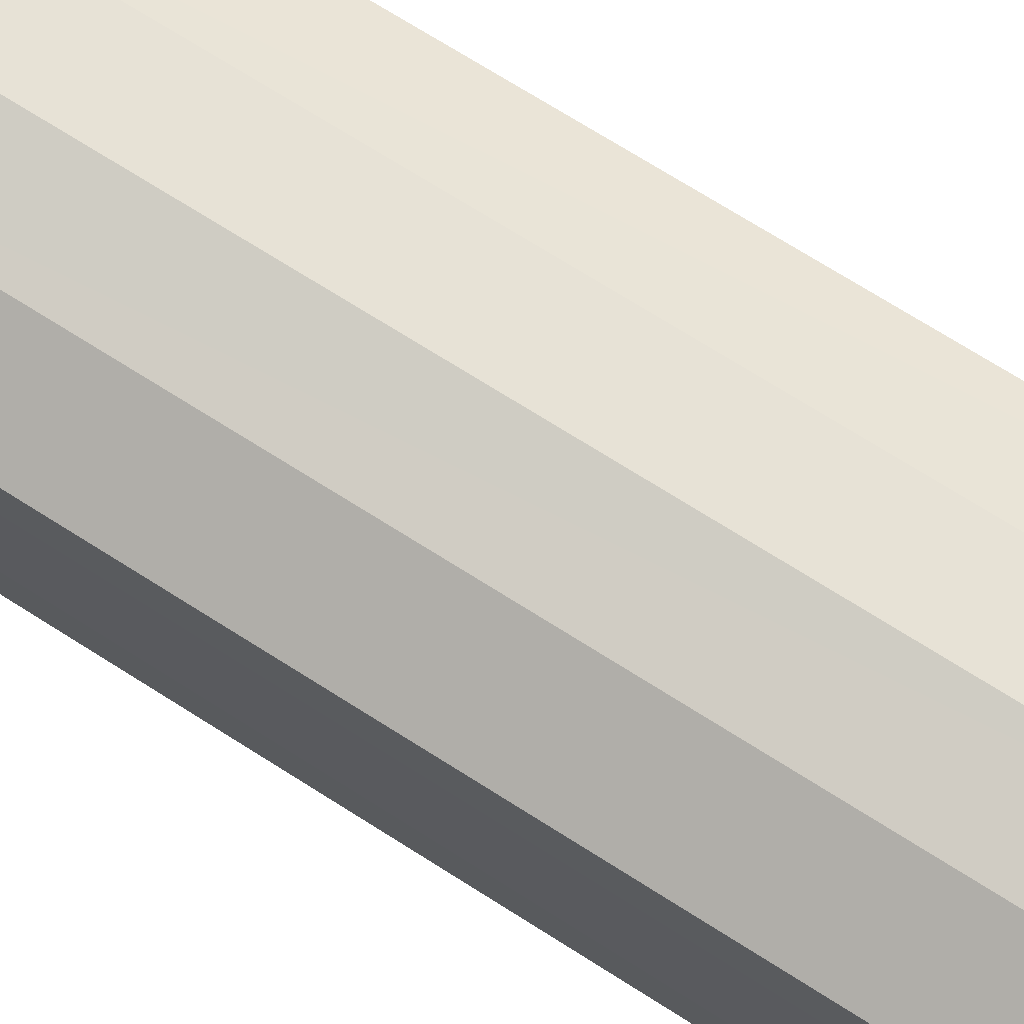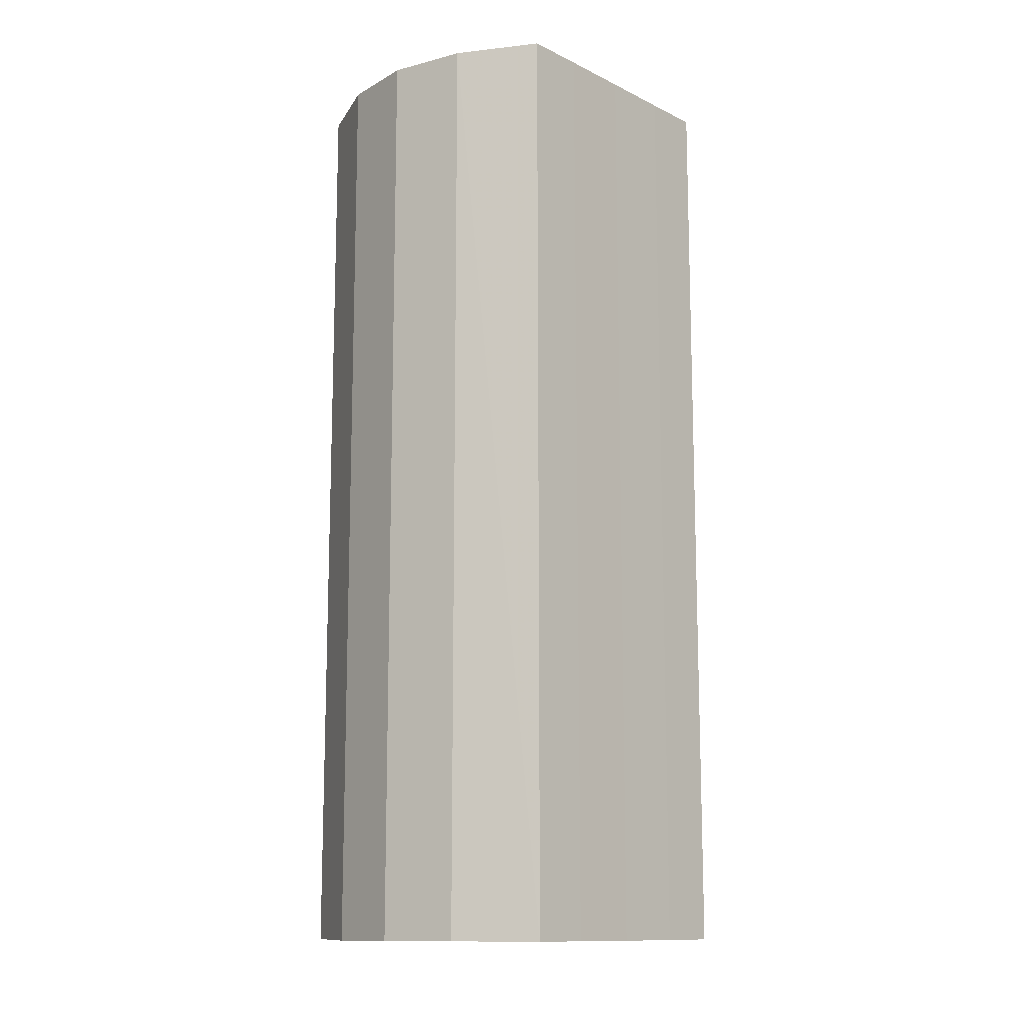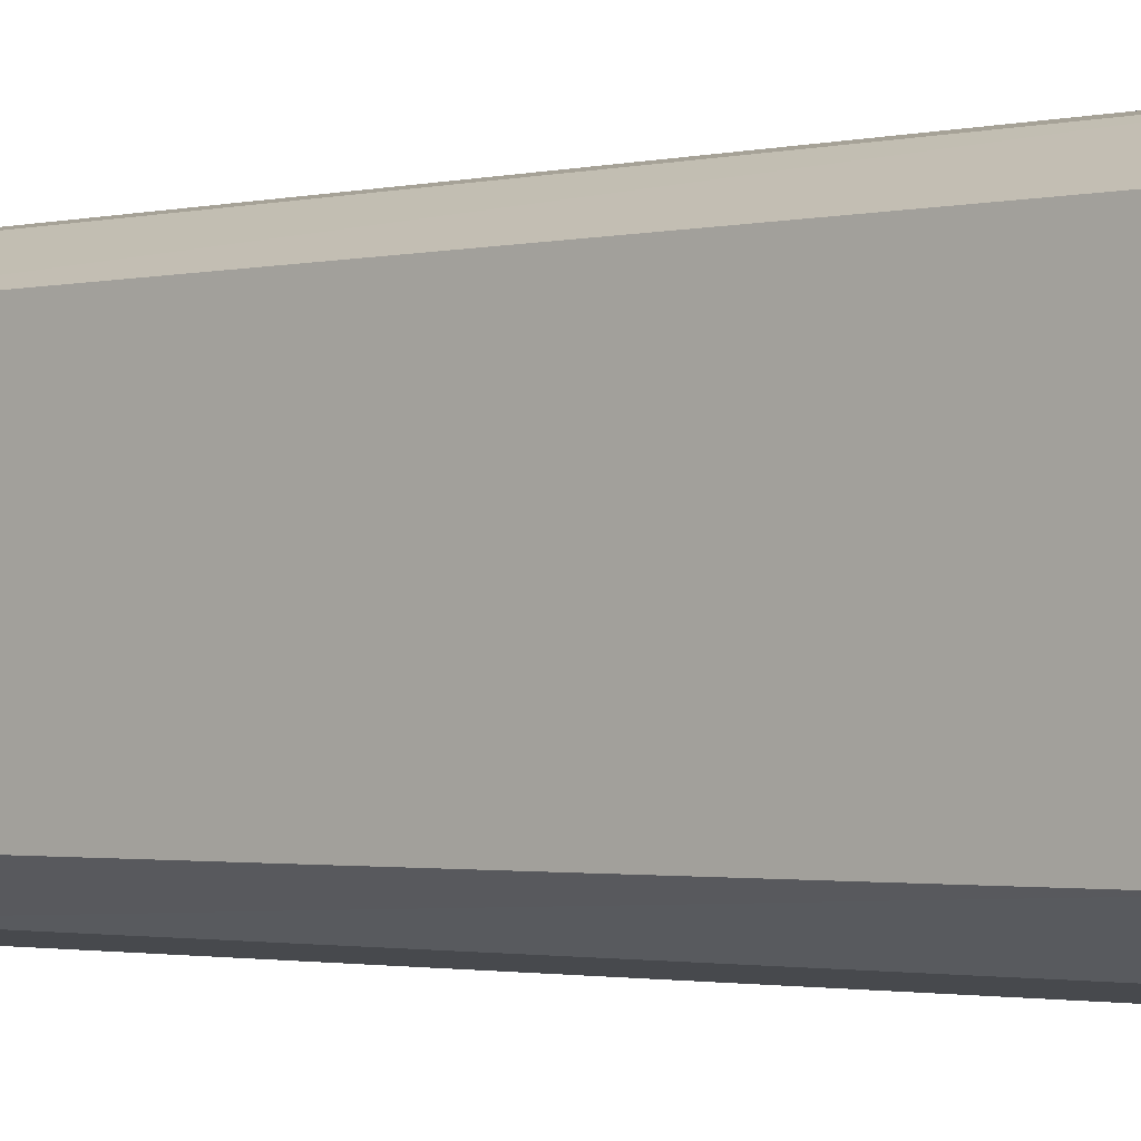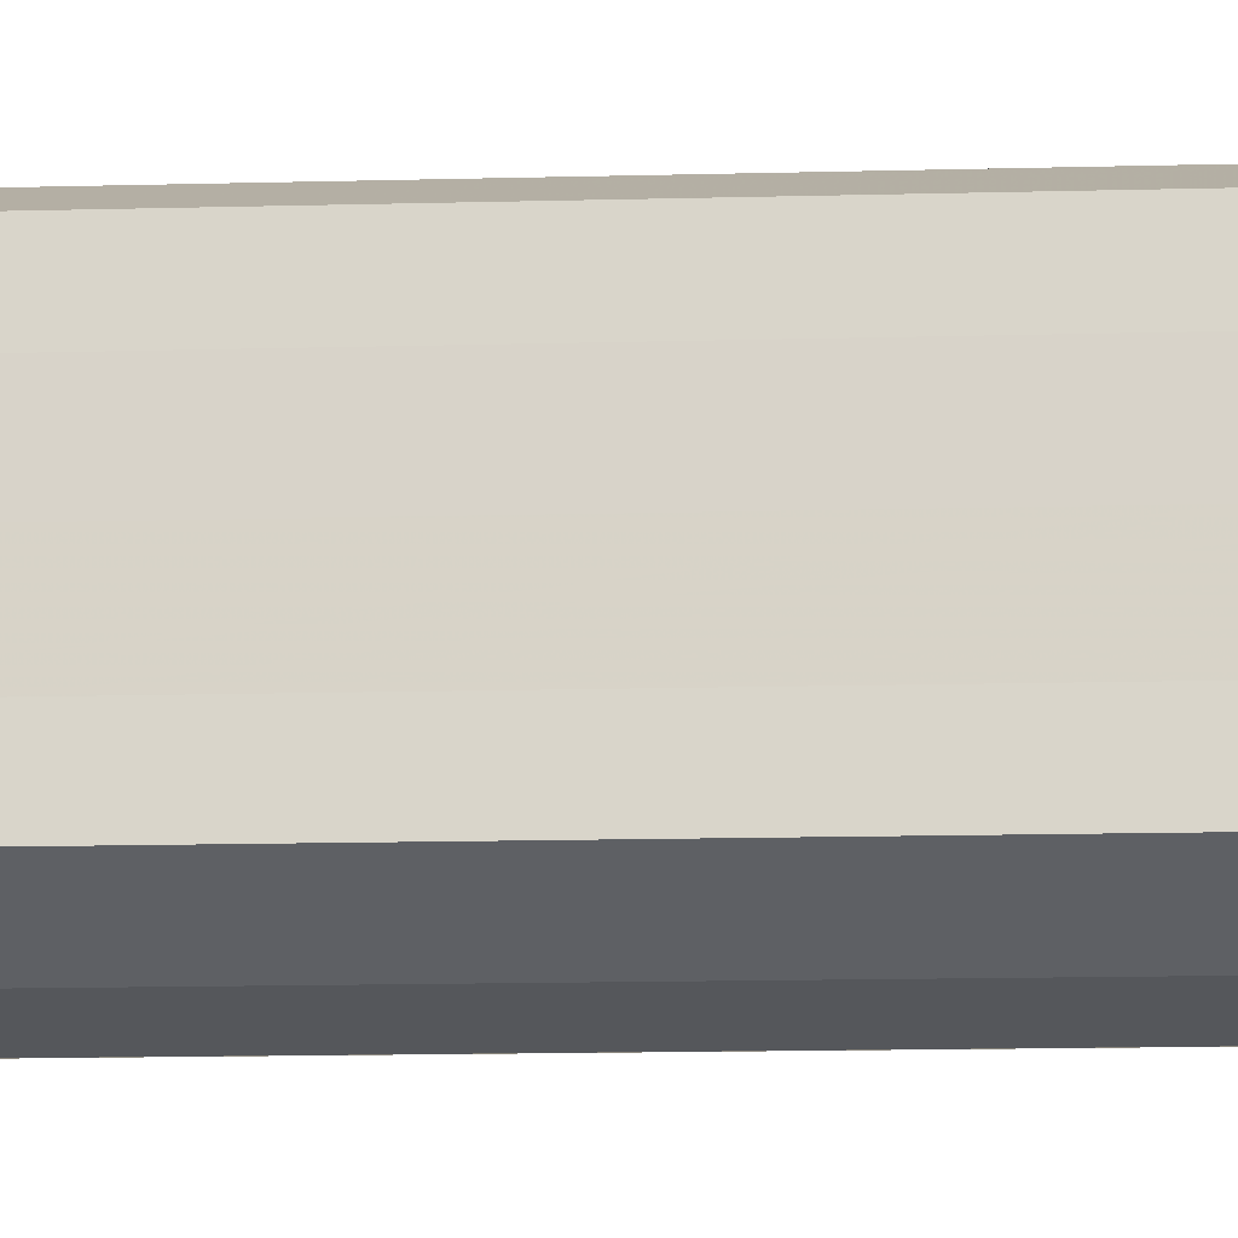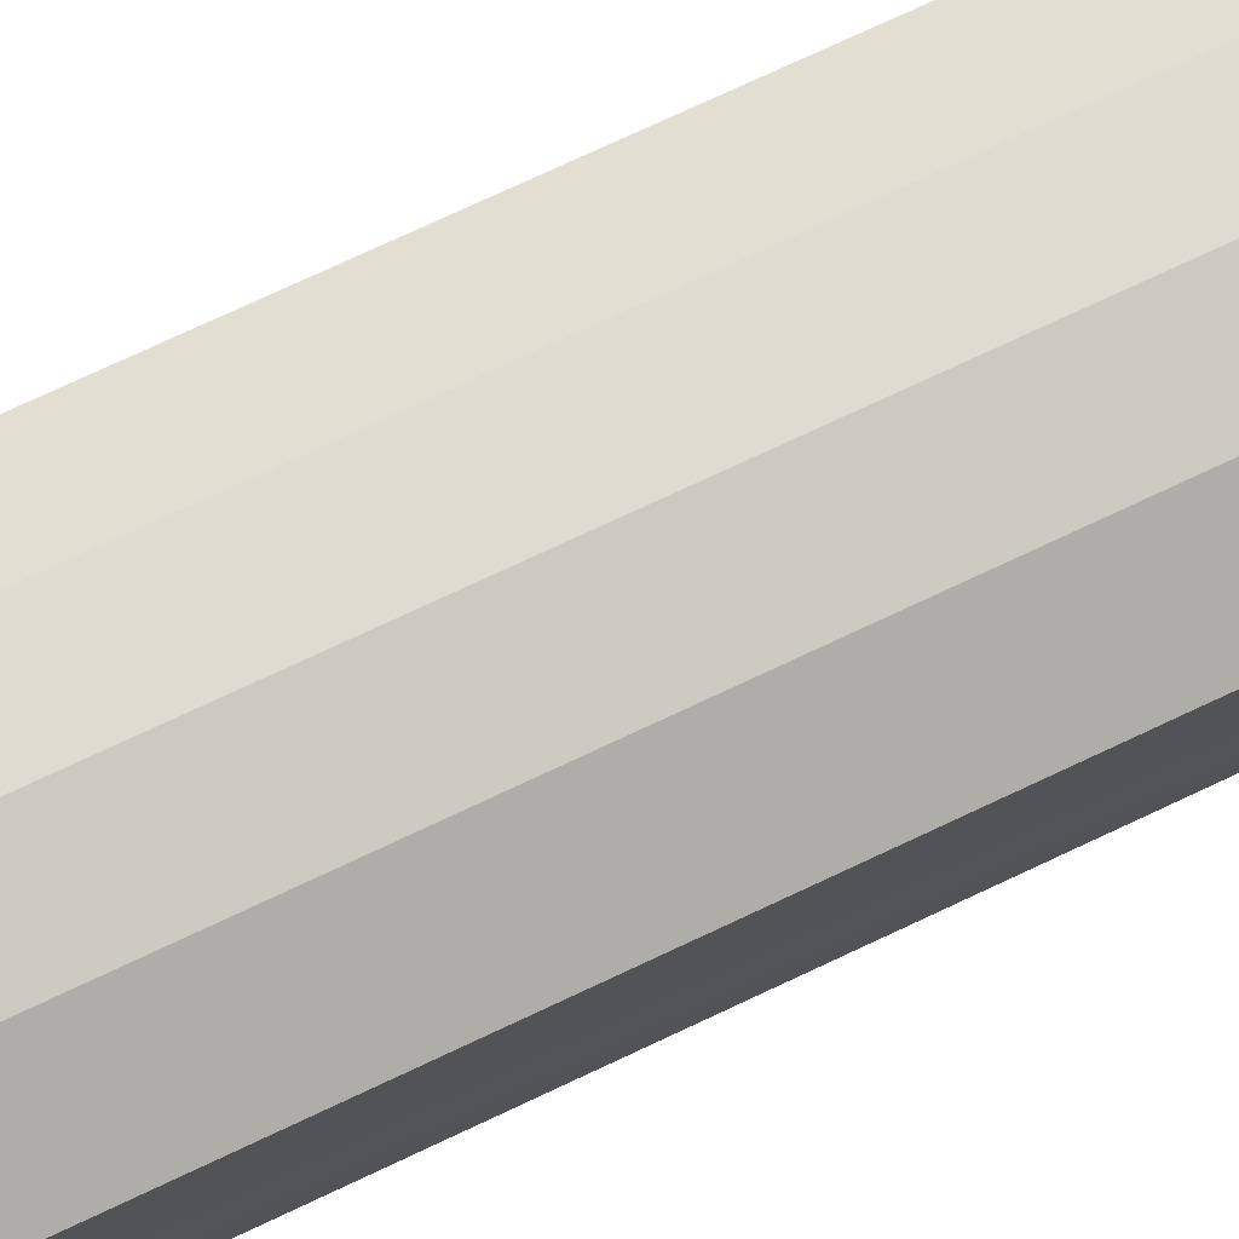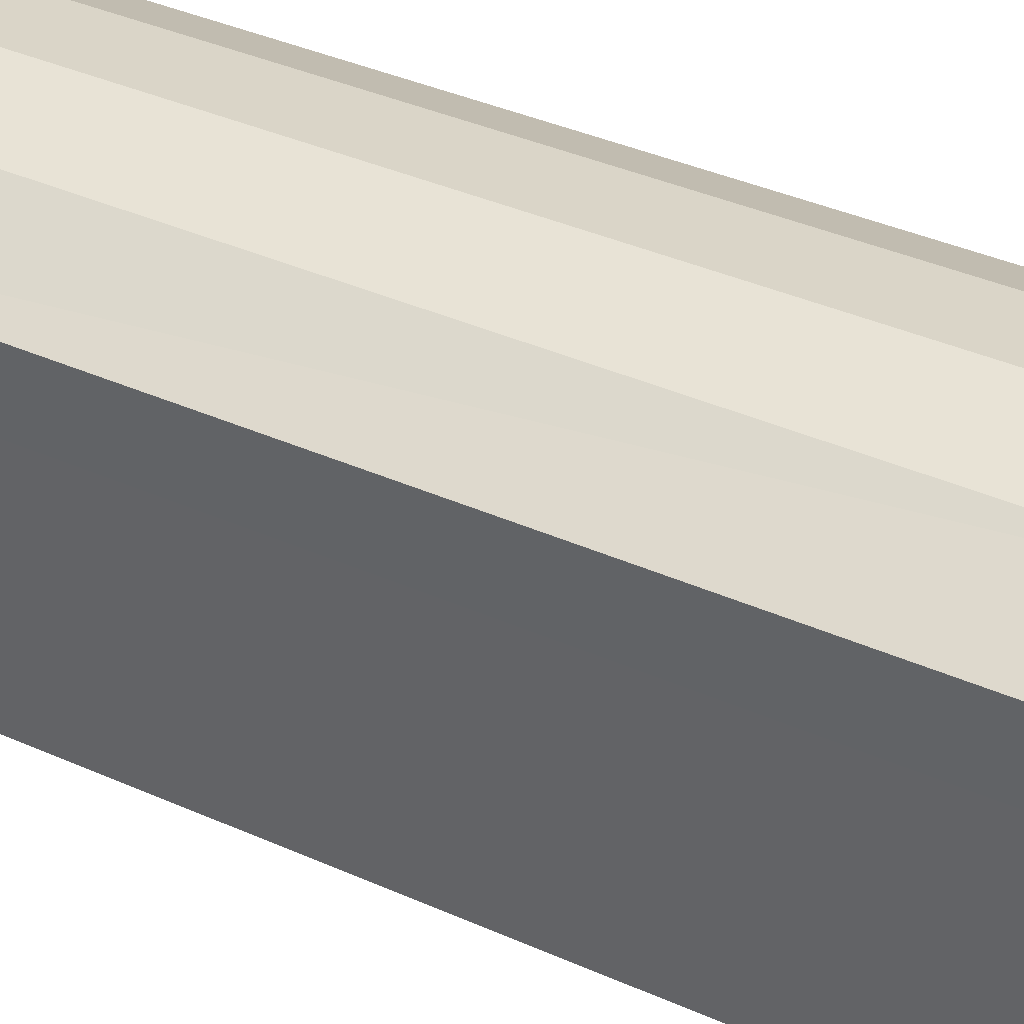
<metadata>
{"format":"obj","ext":"obj","renderer":"f3d","projection":"perspective","resolution":1024,"background":"white","views":[{"elev":73.1,"azim":122.2,"up":"+Z"},{"elev":-12.4,"azim":42.1,"up":"+Y"},{"elev":-1.8,"azim":-50.4,"up":"+Z"},{"elev":-15.7,"azim":-87.0,"up":"+Z"},{"elev":77.6,"azim":65.1,"up":"+Z"},{"elev":37.6,"azim":-60.2,"up":"+Z"}]}
</metadata>
<code>
o 7090
v 2235 1905 7.865
v 2235 1905 7.855
v 2235 1905 7.865
v 2235 1905 7.847
v 2235 1905 7.855
v 2235 1905 7.874
v 2235 1905 7.874
v 2235 1905 7.842
v 2235 1905 7.847
v 2235 1905 7.882
v 2235 1905 7.882
v 2235 1905 7.84
v 2235 1905 7.842
v 2235 1905 7.887
v 2235 1905 7.887
v 2235 1905 7.842
v 2235 1905 7.84
v 2235 1905 7.889
v 2235 1905 7.889
v 2235 1905 7.847
v 2235 1905 7.842
v 2235 1905 7.887
v 2235 1905 7.887
v 2235 1905 7.855
v 2235 1905 7.847
v 2235 1905 7.882
v 2235 1905 7.882
v 2235 1905 7.865
v 2235 1905 7.855
v 2235 1905 7.874
v 2235 1905 7.874
v 2235 1905 7.865
v 2235 1905 7.865
v 2235 1905 7.855
v 2235 1905 7.855
v 2235 1905 7.847
v 2235 1905 7.847
v 2235 1905 7.874
v 2235 1905 7.865
v 2235 1905 7.882
v 2235 1905 7.874
v 2235 1905 7.842
v 2235 1905 7.842
v 2235 1905 7.887
v 2235 1905 7.882
v 2235 1905 7.889
v 2235 1905 7.887
v 2235 1905 7.84
v 2235 1905 7.84
v 2235 1905 7.887
v 2235 1905 7.889
v 2235 1905 7.882
v 2235 1905 7.887
v 2235 1905 7.842
v 2235 1905 7.842
v 2235 1905 7.874
v 2235 1905 7.882
v 2235 1905 7.865
v 2235 1905 7.874
v 2235 1905 7.847
v 2235 1905 7.847
v 2235 1905 7.855
v 2235 1905 7.865
v 2235 1905 7.855
v 2235 1905 7.865
v 2235 1905 7.855
v 2235 1905 7.865
v 2235 1905 7.847
v 2235 1905 7.874
v 2235 1905 7.842
v 2235 1905 7.882
v 2235 1905 7.84
v 2235 1905 7.887
v 2235 1905 7.842
v 2235 1905 7.889
v 2235 1905 7.847
v 2235 1905 7.887
v 2235 1905 7.855
v 2235 1905 7.882
v 2235 1905 7.865
v 2235 1905 7.874
v 2235 1905 7.865
v 2235 1905 7.865
v 2235 1905 7.855
v 2235 1905 7.874
v 2235 1905 7.847
v 2235 1905 7.882
v 2235 1905 7.842
v 2235 1905 7.887
v 2235 1905 7.84
v 2235 1905 7.889
v 2235 1905 7.842
v 2235 1905 7.887
v 2235 1905 7.847
v 2235 1905 7.882
v 2235 1905 7.855
v 2235 1905 7.874
v 2235 1905 7.865
f 1 2 3
f 2 4 5
f 6 1 7
f 4 8 9
f 10 6 11
f 8 12 13
f 14 10 15
f 12 16 17
f 18 14 19
f 16 20 21
f 22 18 23
f 20 24 25
f 26 22 27
f 24 28 29
f 30 26 31
f 28 30 32
f 33 34 35
f 35 36 37
f 38 39 33
f 40 41 38
f 37 42 43
f 44 45 40
f 46 47 44
f 43 48 49
f 50 51 46
f 52 53 50
f 49 54 55
f 56 57 52
f 58 59 56
f 55 60 61
f 62 63 58
f 61 64 62
f 65 66 67
f 65 68 66
f 65 67 69
f 65 70 68
f 65 69 71
f 65 72 70
f 65 71 73
f 65 74 72
f 65 73 75
f 65 76 74
f 65 75 77
f 65 78 76
f 65 77 79
f 65 80 78
f 65 79 81
f 65 81 80
f 82 83 84
f 82 85 83
f 82 84 86
f 82 87 85
f 82 86 88
f 82 89 87
f 82 88 90
f 82 91 89
f 82 90 92
f 82 93 91
f 82 92 94
f 82 95 93
f 82 94 96
f 82 97 95
f 82 96 98
f 82 98 97

</code>
